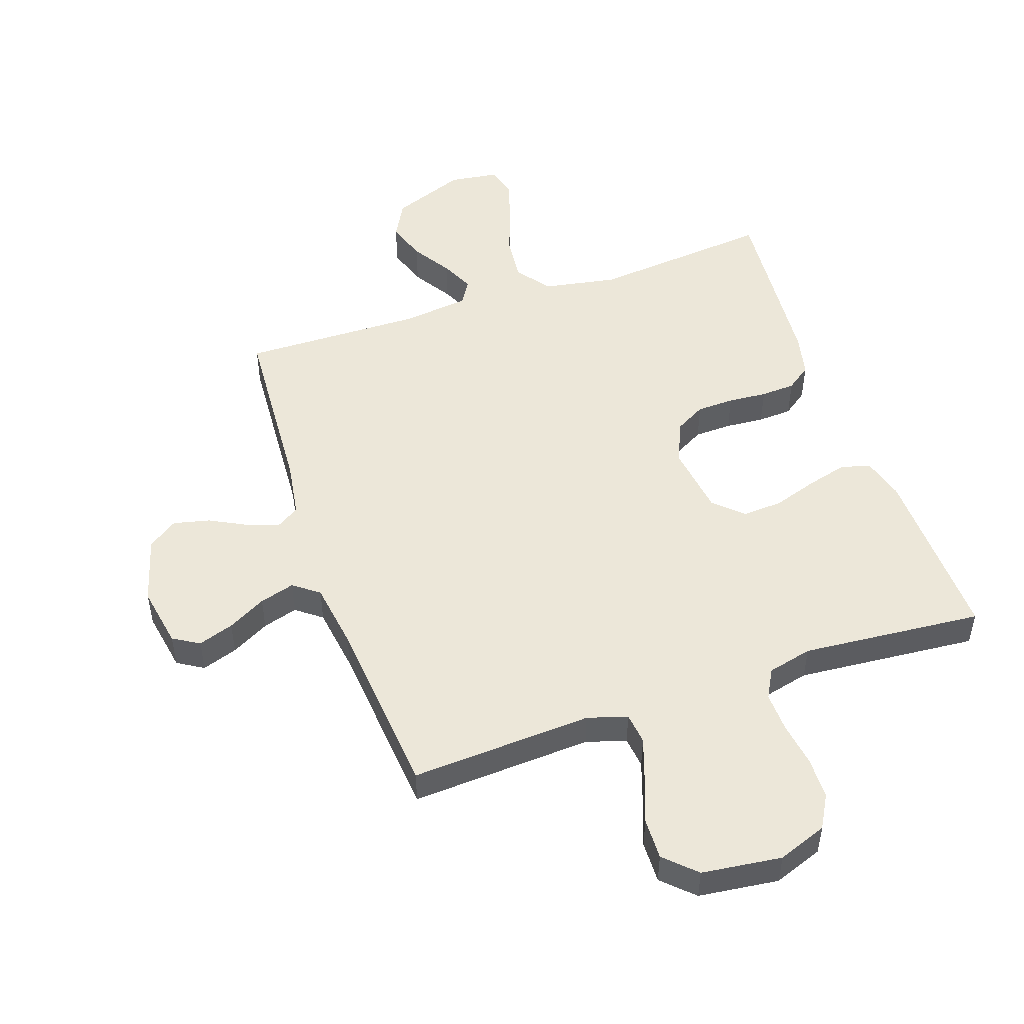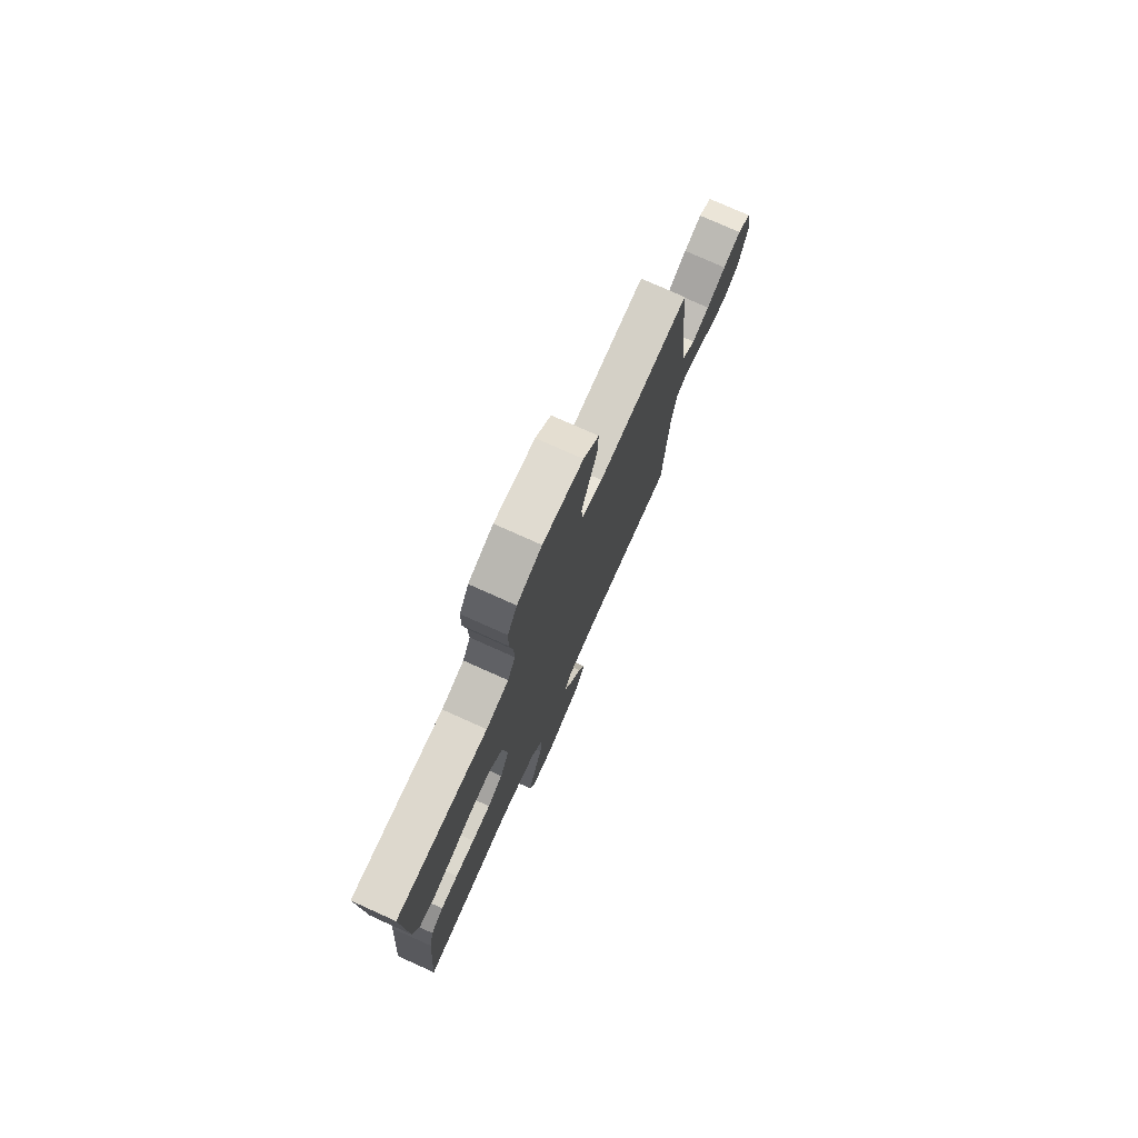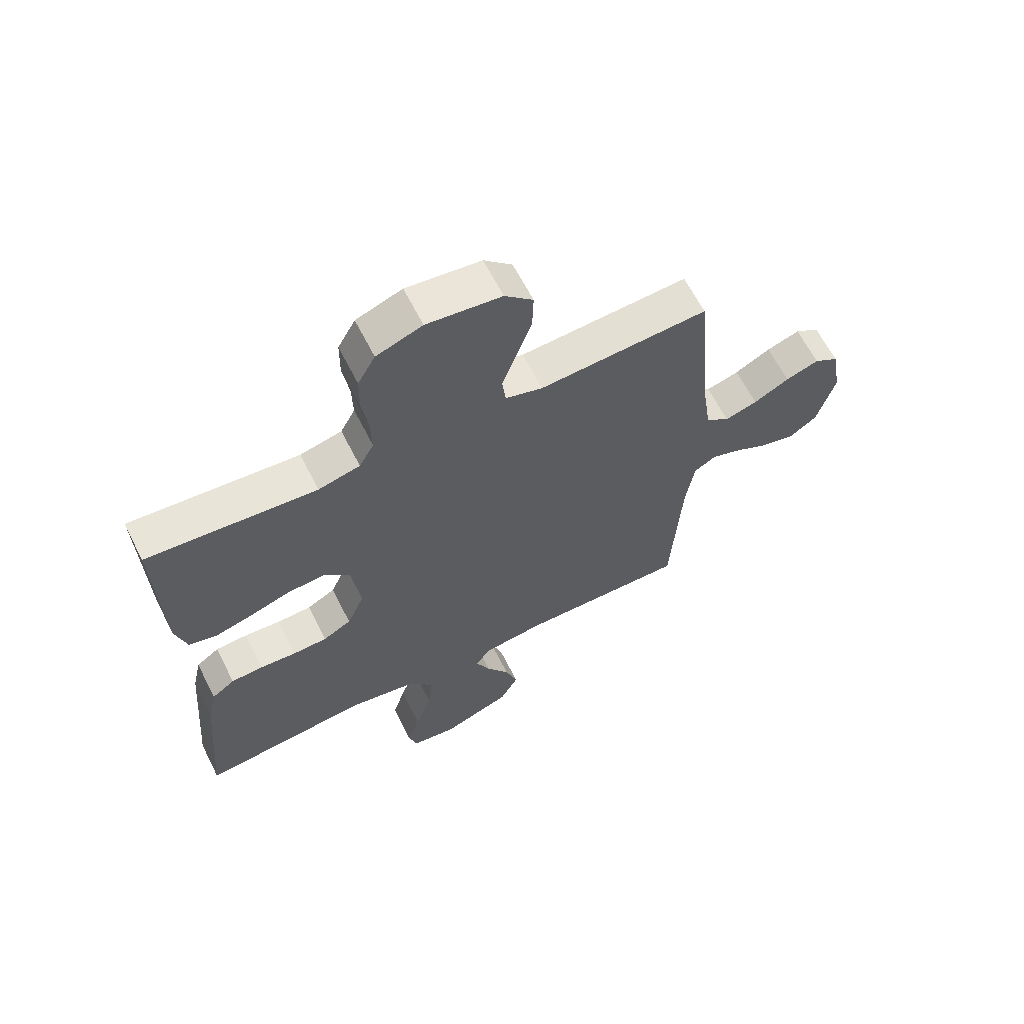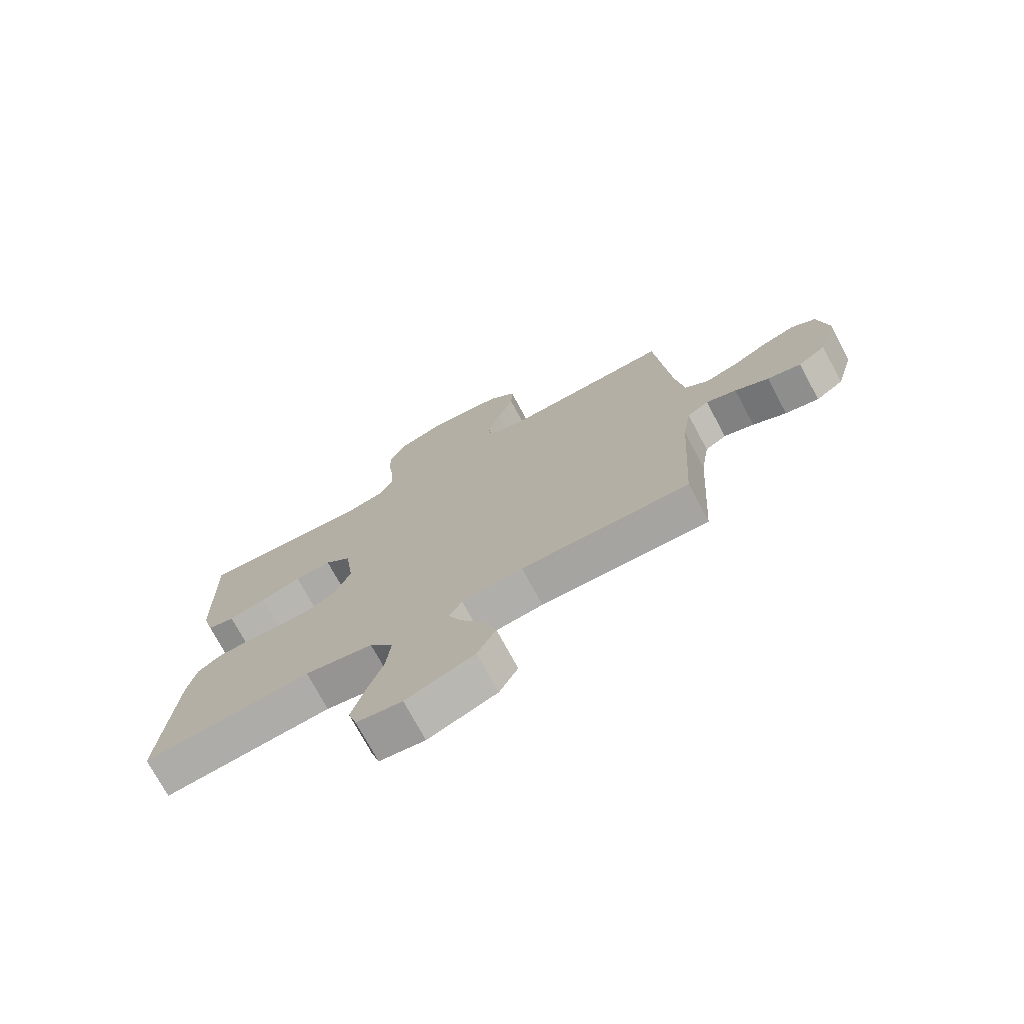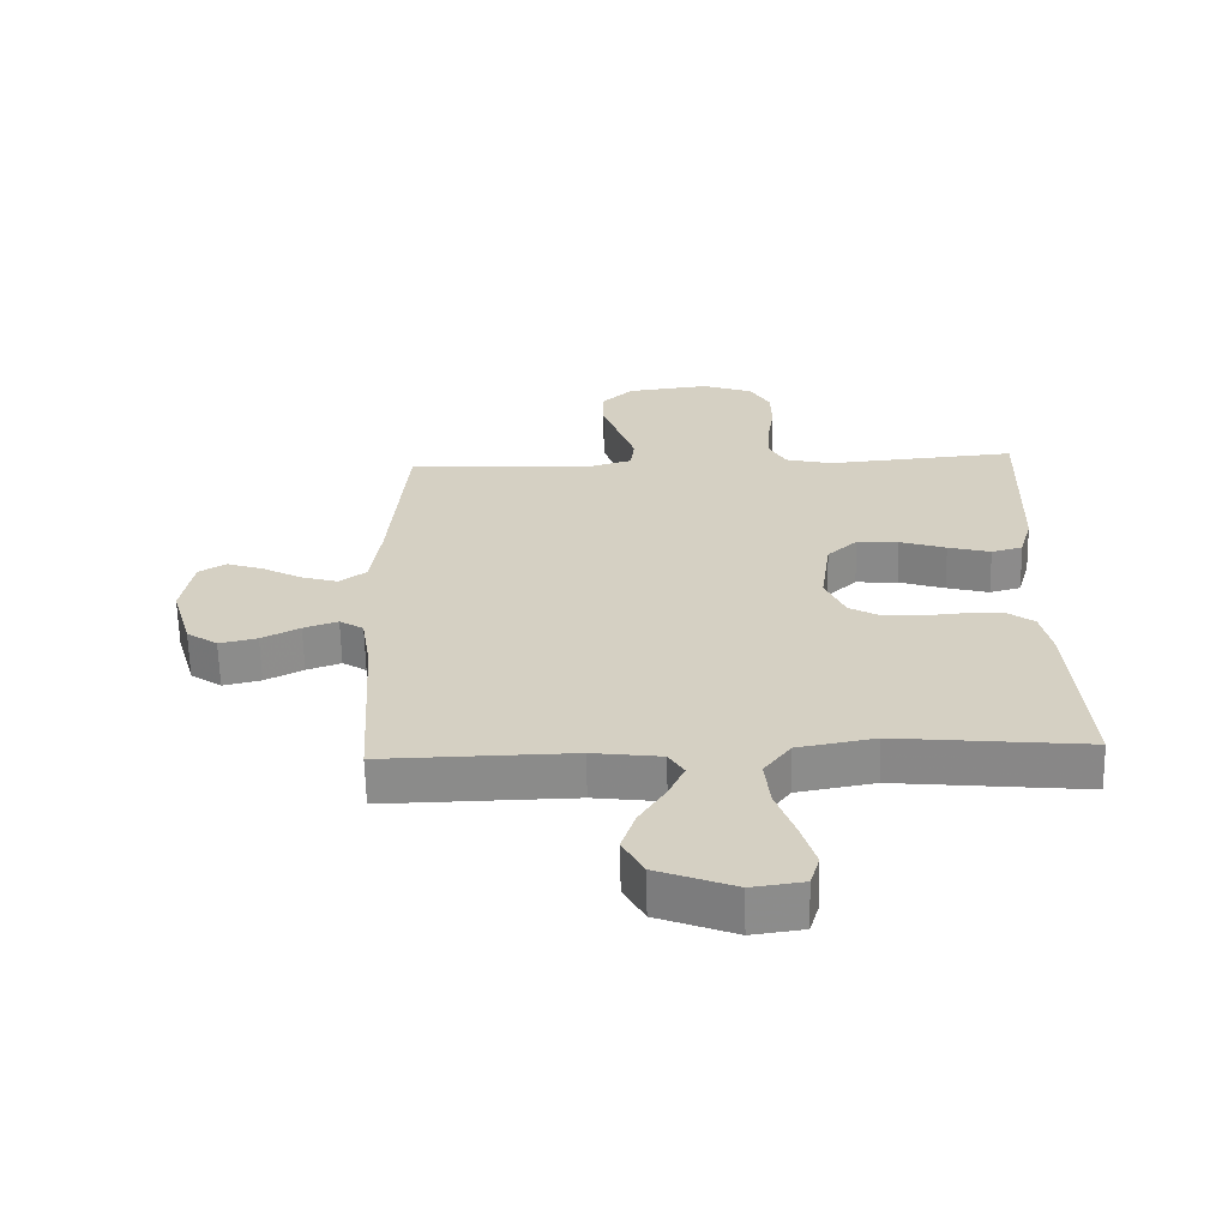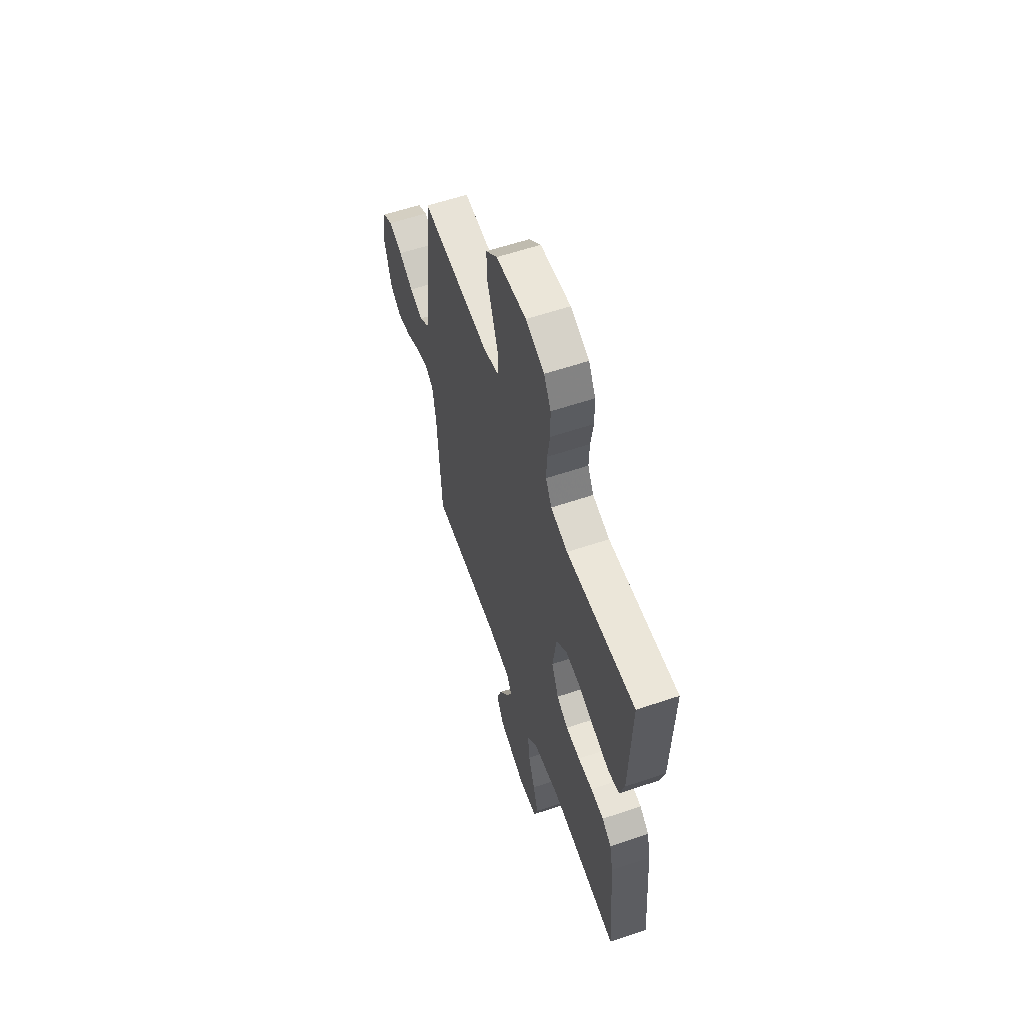
<metadata>
{"format":"obj","ext":"obj","renderer":"f3d","projection":"perspective","resolution":1024,"background":"white","views":[{"elev":49.9,"azim":-18.9,"up":"+Y"},{"elev":76.9,"azim":114.2,"up":"+Z"},{"elev":63.9,"azim":153.2,"up":"+Z"},{"elev":-73.8,"azim":-151.8,"up":"+Z"},{"elev":-63.6,"azim":1.3,"up":"+Z"},{"elev":59.5,"azim":70.9,"up":"+Z"}]}
</metadata>
<code>
v 0.5 0.07 0.5
v 0.492 0.07 0.2
v 0.472 0.07 0.129
v 0.423 0.07 0.116
v 0.356 0.07 0.134
v 0.283 0.07 0.158
v 0.217 0.07 0.162
v 0.17 0.07 0.118
v 0.154 0.07 0
v 0.185 0.07 -0.07
v 0.235 0.07 -0.098
v 0.297 0.07 -0.1
v 0.361 0.07 -0.095
v 0.418 0.07 -0.098
v 0.459 0.07 -0.128
v 0.475 0.07 -0.2
v 0.5 0.07 -0.5
v 0.2 0.07 -0.47
v 0.078 0.07 -0.492
v 0.036 0.07 -0.548
v 0.044 0.07 -0.625
v 0.074 0.07 -0.708
v 0.096 0.07 -0.781
v 0.081 0.07 -0.831
v 0 0.07 -0.842
v -0.122 0.07 -0.795
v -0.155 0.07 -0.734
v -0.133 0.07 -0.668
v -0.092 0.07 -0.603
v -0.067 0.07 -0.548
v -0.091 0.07 -0.509
v -0.2 0.07 -0.495
v -0.5 0.07 -0.5
v -0.518 0.07 -0.2
v -0.533 0.07 -0.105
v -0.571 0.07 -0.081
v -0.625 0.07 -0.1
v -0.685 0.07 -0.131
v -0.745 0.07 -0.145
v -0.794 0.07 -0.111
v -0.826 0.07 0
v -0.808 0.07 0.102
v -0.765 0.07 0.128
v -0.706 0.07 0.108
v -0.643 0.07 0.074
v -0.585 0.07 0.057
v -0.543 0.07 0.089
v -0.527 0.07 0.2
v -0.5 0.07 0.5
v -0.2 0.07 0.483
v -0.134 0.07 0.503
v -0.128 0.07 0.555
v -0.152 0.07 0.625
v -0.18 0.07 0.701
v -0.182 0.07 0.77
v -0.132 0.07 0.818
v 0 0.07 0.834
v 0.081 0.07 0.804
v 0.112 0.07 0.749
v 0.113 0.07 0.68
v 0.102 0.07 0.607
v 0.1 0.07 0.541
v 0.126 0.07 0.493
v 0.2 0.07 0.475
v 0.5 0 0.5
v 0.492 0 0.2
v 0.472 0 0.129
v 0.423 0 0.116
v 0.356 0 0.134
v 0.283 0 0.158
v 0.217 0 0.162
v 0.17 0 0.118
v 0.154 0 0
v 0.185 0 -0.07
v 0.235 0 -0.098
v 0.297 0 -0.1
v 0.361 0 -0.095
v 0.418 0 -0.098
v 0.459 0 -0.128
v 0.475 0 -0.2
v 0.5 0 -0.5
v 0.2 0 -0.47
v 0.078 0 -0.492
v 0.036 0 -0.548
v 0.044 0 -0.625
v 0.074 0 -0.708
v 0.096 0 -0.781
v 0.081 0 -0.831
v 0 0 -0.842
v -0.122 0 -0.795
v -0.155 0 -0.734
v -0.133 0 -0.668
v -0.092 0 -0.603
v -0.067 0 -0.548
v -0.091 0 -0.509
v -0.2 0 -0.495
v -0.5 0 -0.5
v -0.518 0 -0.2
v -0.533 0 -0.105
v -0.571 0 -0.081
v -0.625 0 -0.1
v -0.685 0 -0.131
v -0.745 0 -0.145
v -0.794 0 -0.111
v -0.826 0 0
v -0.808 0 0.102
v -0.765 0 0.128
v -0.706 0 0.108
v -0.643 0 0.074
v -0.585 0 0.057
v -0.543 0 0.089
v -0.527 0 0.2
v -0.5 0 0.5
v -0.2 0 0.483
v -0.134 0 0.503
v -0.128 0 0.555
v -0.152 0 0.625
v -0.18 0 0.701
v -0.182 0 0.77
v -0.132 0 0.818
v 0 0 0.834
v 0.081 0 0.804
v 0.112 0 0.749
v 0.113 0 0.68
v 0.102 0 0.607
v 0.1 0 0.541
v 0.126 0 0.493
v 0.2 0 0.475
f 58 59 60 61
f 58 61 62
f 57 58 62
f 56 57 62
f 53 54 55 56
f 52 53 56 62
f 51 52 62 63
f 48 49 50
f 47 48 50 51
f 42 43 44 45
f 42 45 46
f 41 42 46
f 40 41 46
f 37 38 39 40
f 36 37 40 46
f 35 36 46 47
f 32 33 34
f 31 32 34 35
f 26 27 28 29
f 26 29 30
f 25 26 30
f 24 25 30
f 21 22 23 24
f 21 24 30
f 20 21 30 31
f 15 16 17 18
f 15 18 19
f 12 13 14 15
f 11 12 15 19
f 10 11 19 20
f 3 4 5 6
f 1 2 3 6
f 64 1 6 7
f 63 64 7 8
f 51 63 8 9
f 31 35 47 51
f 20 31 51
f 9 10 20 51
f 125 124 123 122
f 126 125 122
f 126 122 121
f 126 121 120
f 120 119 118 117
f 126 120 117 116
f 127 126 116 115
f 114 113 112
f 115 114 112 111
f 109 108 107 106
f 110 109 106
f 110 106 105
f 110 105 104
f 104 103 102 101
f 110 104 101 100
f 111 110 100 99
f 98 97 96
f 99 98 96 95
f 93 92 91 90
f 94 93 90
f 94 90 89
f 94 89 88
f 88 87 86 85
f 94 88 85
f 95 94 85 84
f 82 81 80 79
f 83 82 79
f 79 78 77 76
f 83 79 76 75
f 84 83 75 74
f 70 69 68 67
f 70 67 66 65
f 71 70 65 128
f 72 71 128 127
f 73 72 127 115
f 115 111 99 95
f 115 95 84
f 115 84 74 73
f 1 65 66 2
f 2 66 67 3
f 3 67 68 4
f 4 68 69 5
f 5 69 70 6
f 6 70 71 7
f 7 71 72 8
f 8 72 73 9
f 9 73 74 10
f 10 74 75 11
f 11 75 76 12
f 12 76 77 13
f 13 77 78 14
f 14 78 79 15
f 15 79 80 16
f 16 80 81 17
f 17 81 82 18
f 18 82 83 19
f 19 83 84 20
f 20 84 85 21
f 21 85 86 22
f 22 86 87 23
f 23 87 88 24
f 24 88 89 25
f 25 89 90 26
f 26 90 91 27
f 27 91 92 28
f 28 92 93 29
f 29 93 94 30
f 30 94 95 31
f 31 95 96 32
f 32 96 97 33
f 33 97 98 34
f 34 98 99 35
f 35 99 100 36
f 36 100 101 37
f 37 101 102 38
f 38 102 103 39
f 39 103 104 40
f 40 104 105 41
f 41 105 106 42
f 42 106 107 43
f 43 107 108 44
f 44 108 109 45
f 45 109 110 46
f 46 110 111 47
f 47 111 112 48
f 48 112 113 49
f 49 113 114 50
f 50 114 115 51
f 51 115 116 52
f 52 116 117 53
f 53 117 118 54
f 54 118 119 55
f 55 119 120 56
f 56 120 121 57
f 57 121 122 58
f 58 122 123 59
f 59 123 124 60
f 60 124 125 61
f 61 125 126 62
f 62 126 127 63
f 63 127 128 64
f 64 128 65 1

</code>
